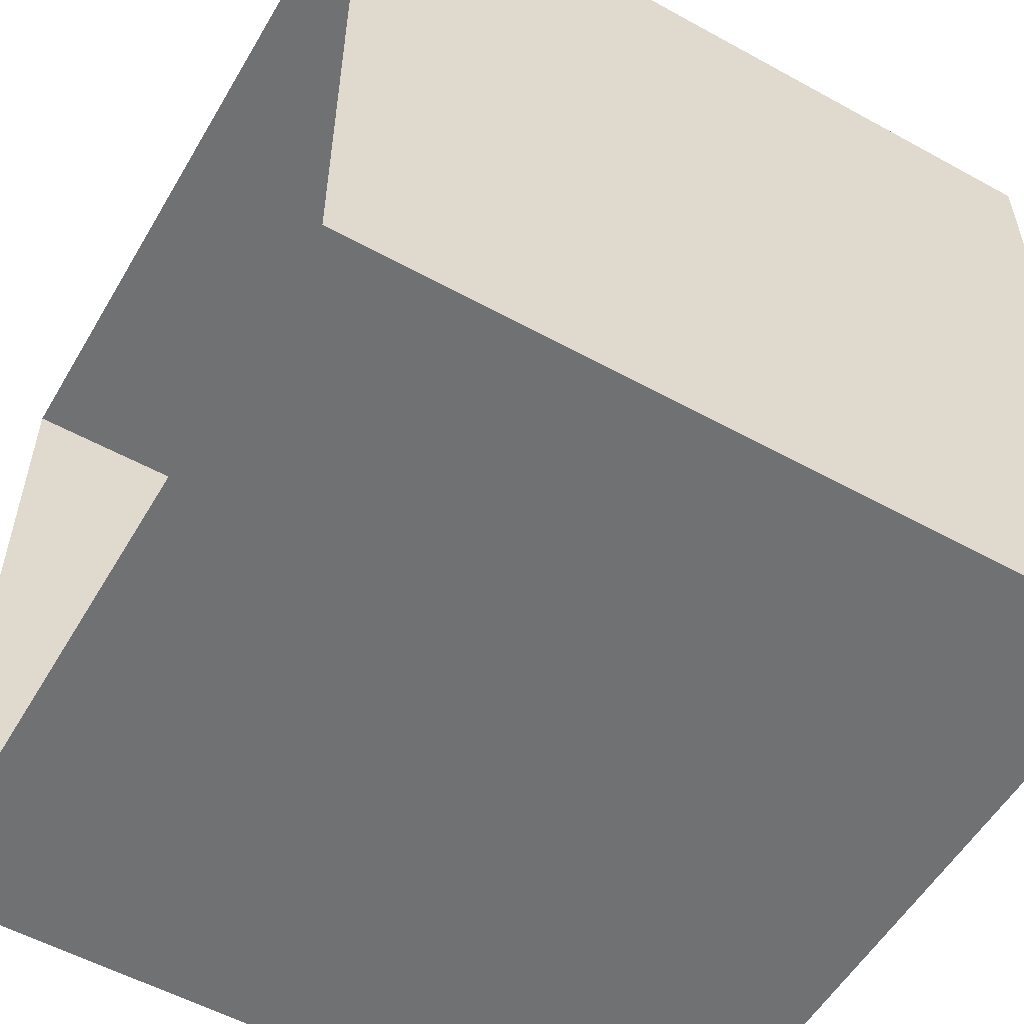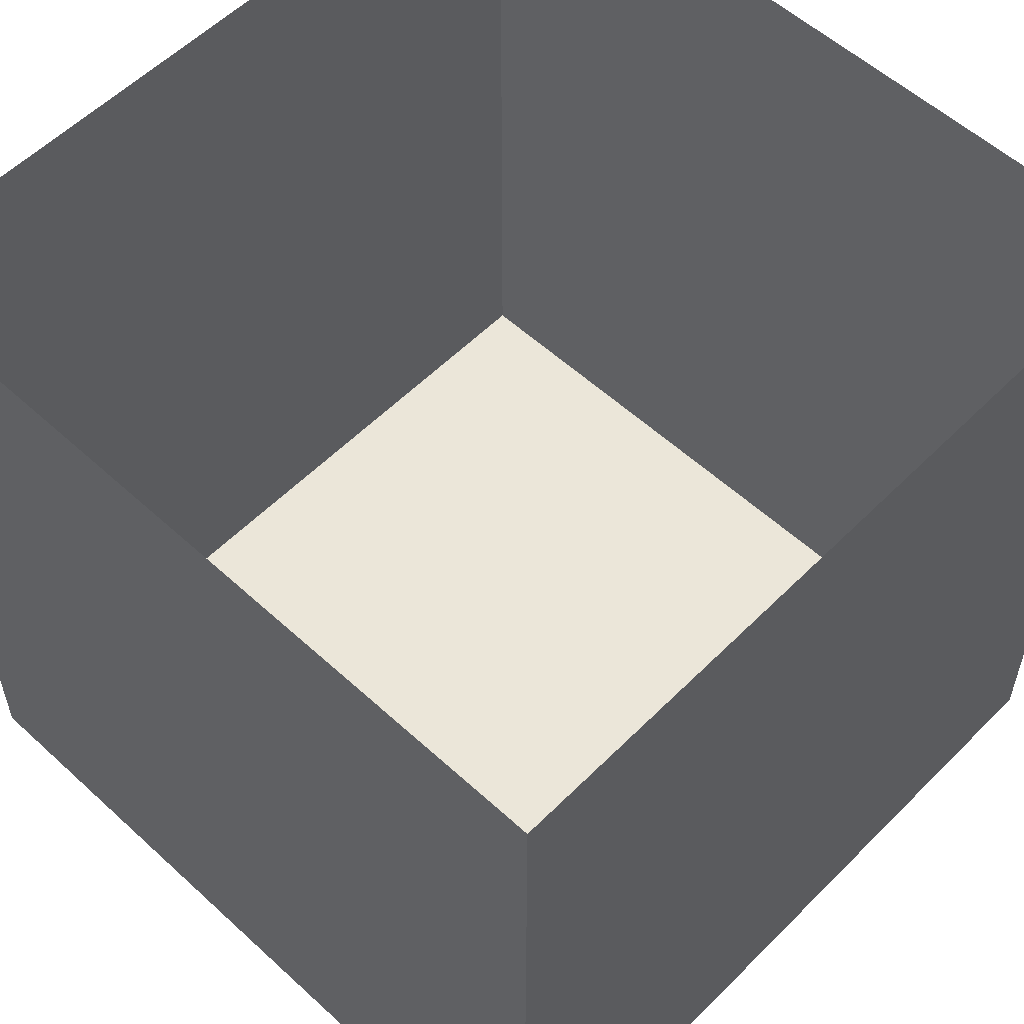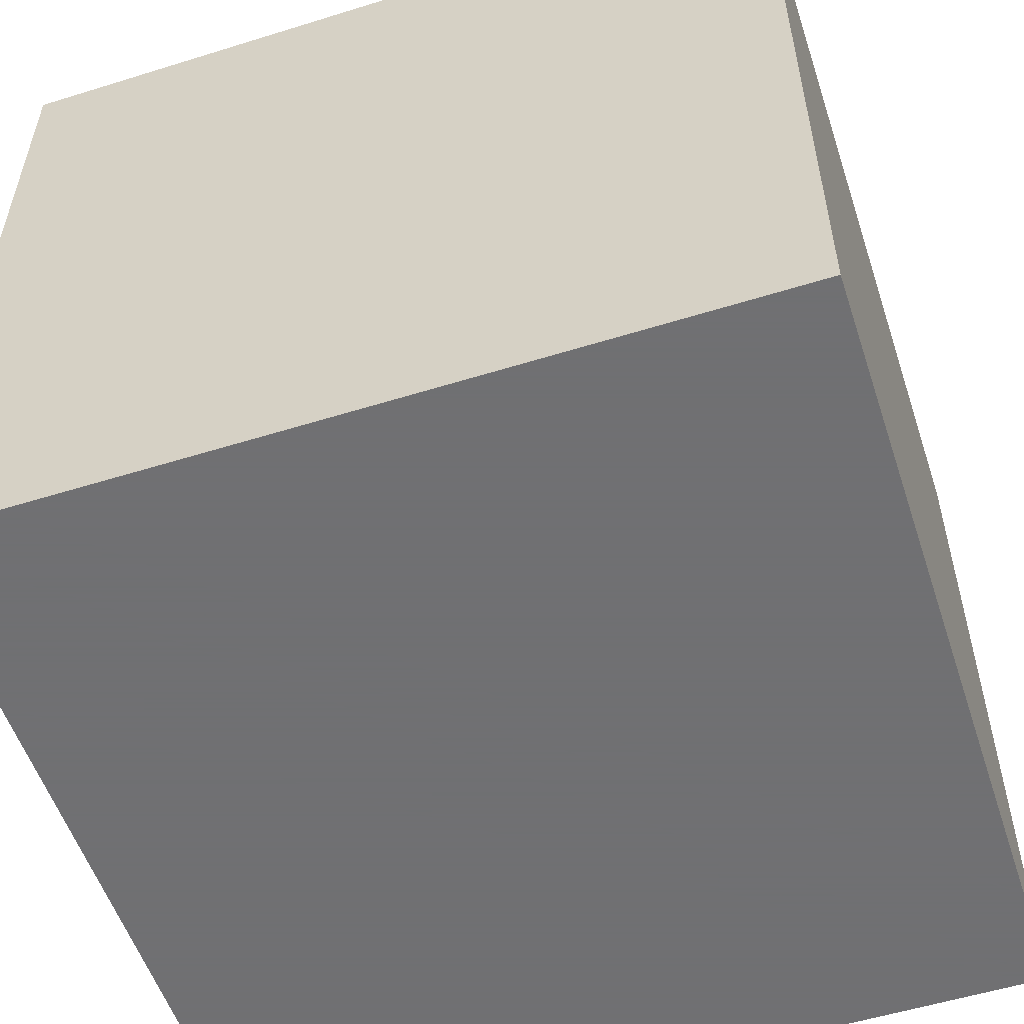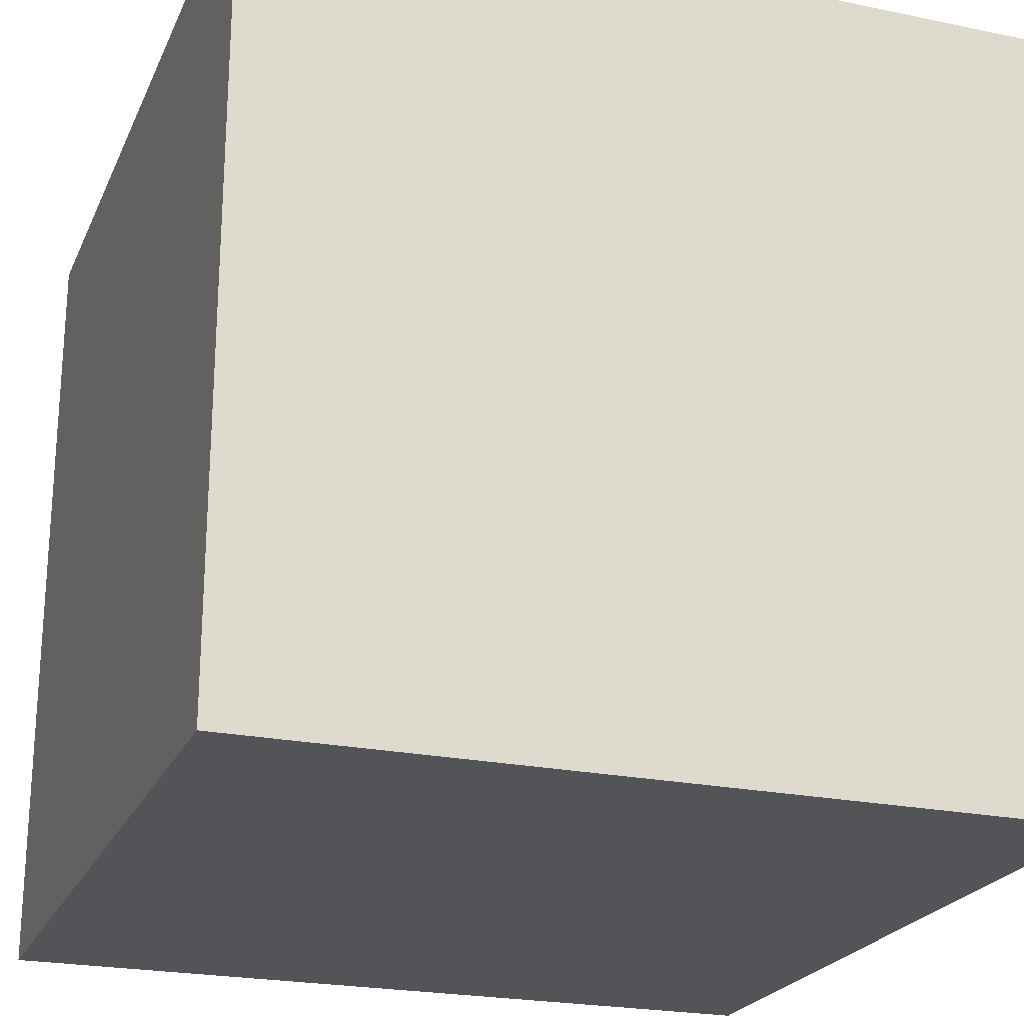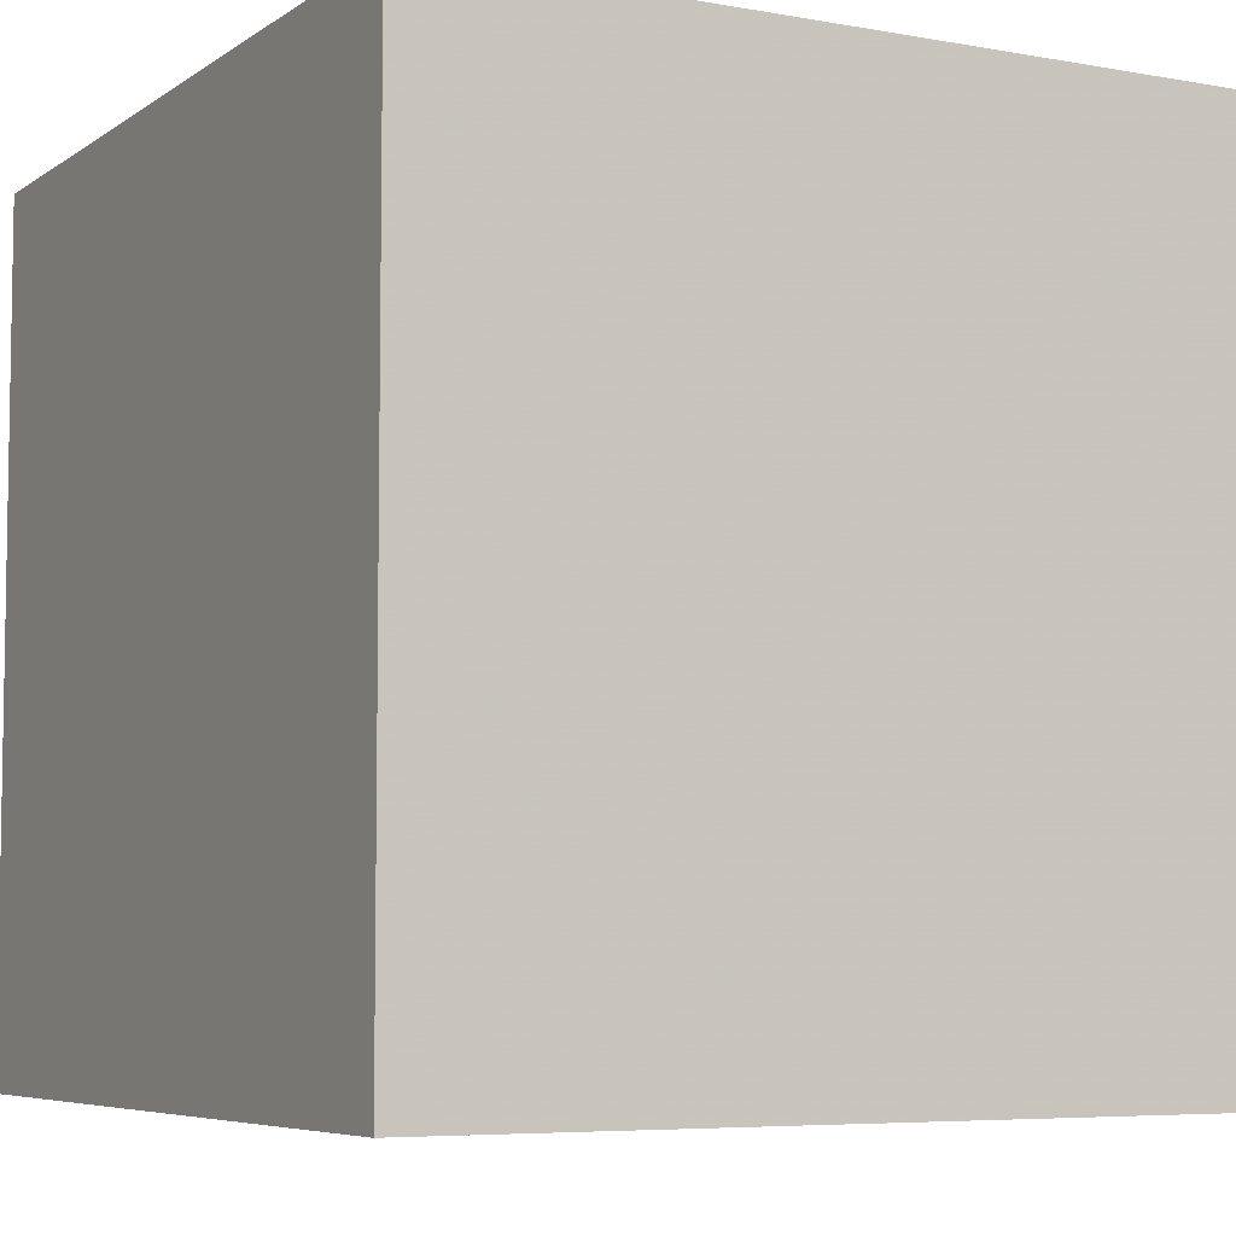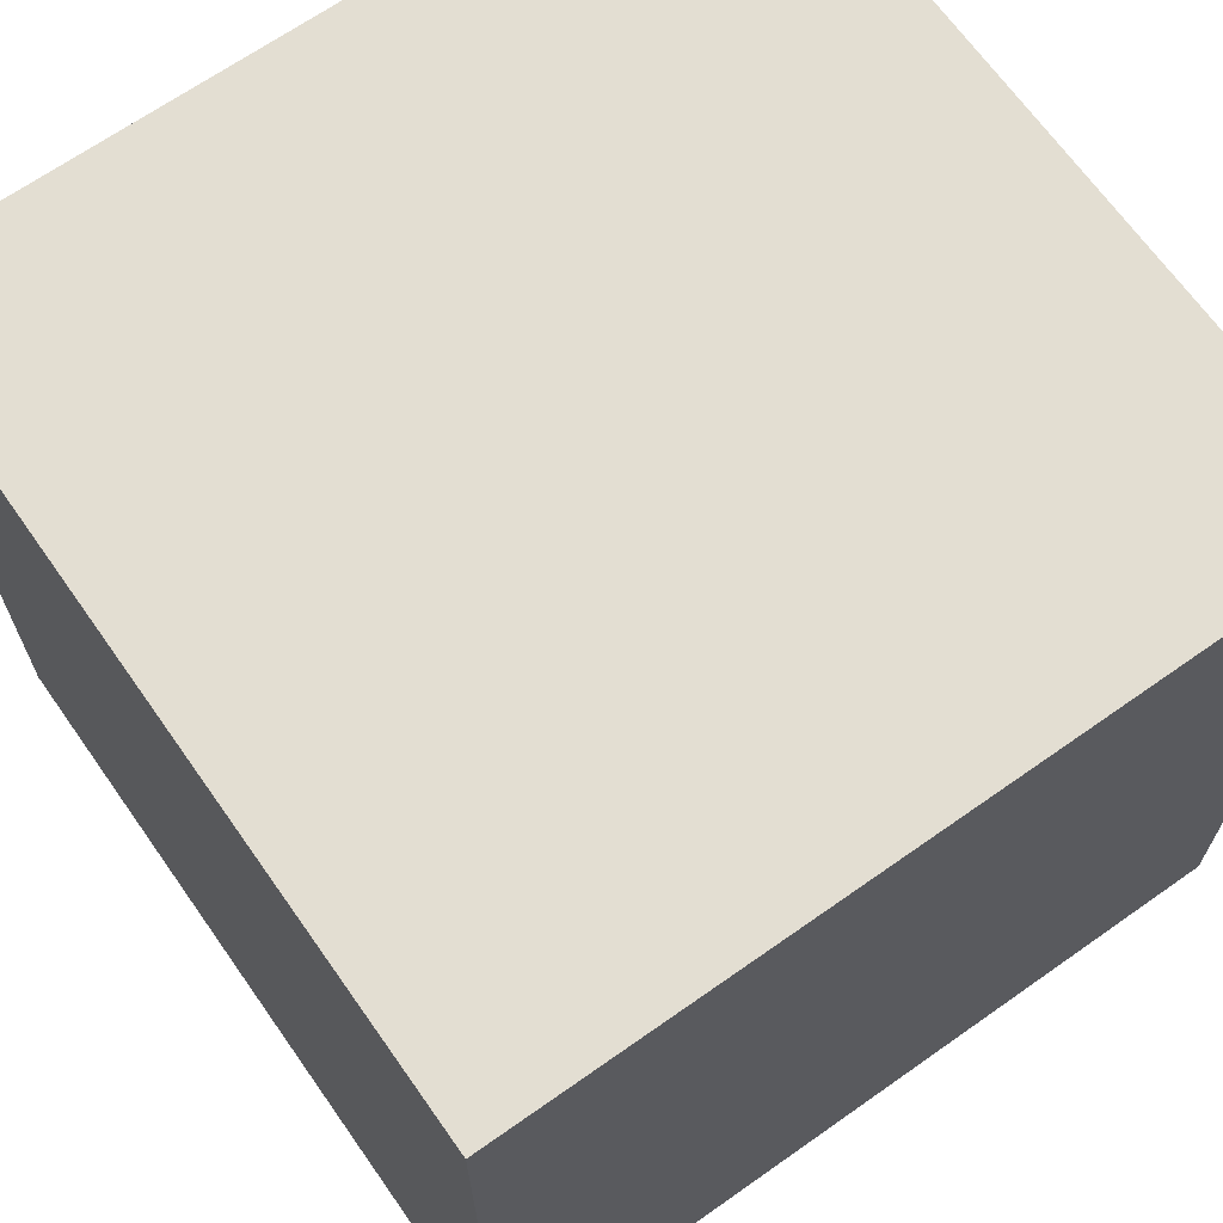
<metadata>
{"format":"obj","ext":"obj","renderer":"f3d","projection":"perspective","resolution":1024,"background":"white","views":[{"elev":-55.2,"azim":59.9,"up":"+Y"},{"elev":56.1,"azim":-46.2,"up":"+Z"},{"elev":-55.0,"azim":-161.8,"up":"+Z"},{"elev":-23.0,"azim":-109.5,"up":"+Z"},{"elev":-6.1,"azim":61.4,"up":"+Z"},{"elev":67.5,"azim":-125.2,"up":"+Y"}]}
</metadata>
<code>
g
v 0 0 0
v 2 2 0
v 2 0 0
v 0 2 0
v 0 2 2
v 0 0 2
v 2 2 2
v 2 0 2
f 1 2 3
f 1 4 2
f 1 5 4
f 1 6 5
f 4 7 2
f 4 5 7
f 3 2 7
f 3 7 8
f 1 3 8
f 1 8 6

</code>
